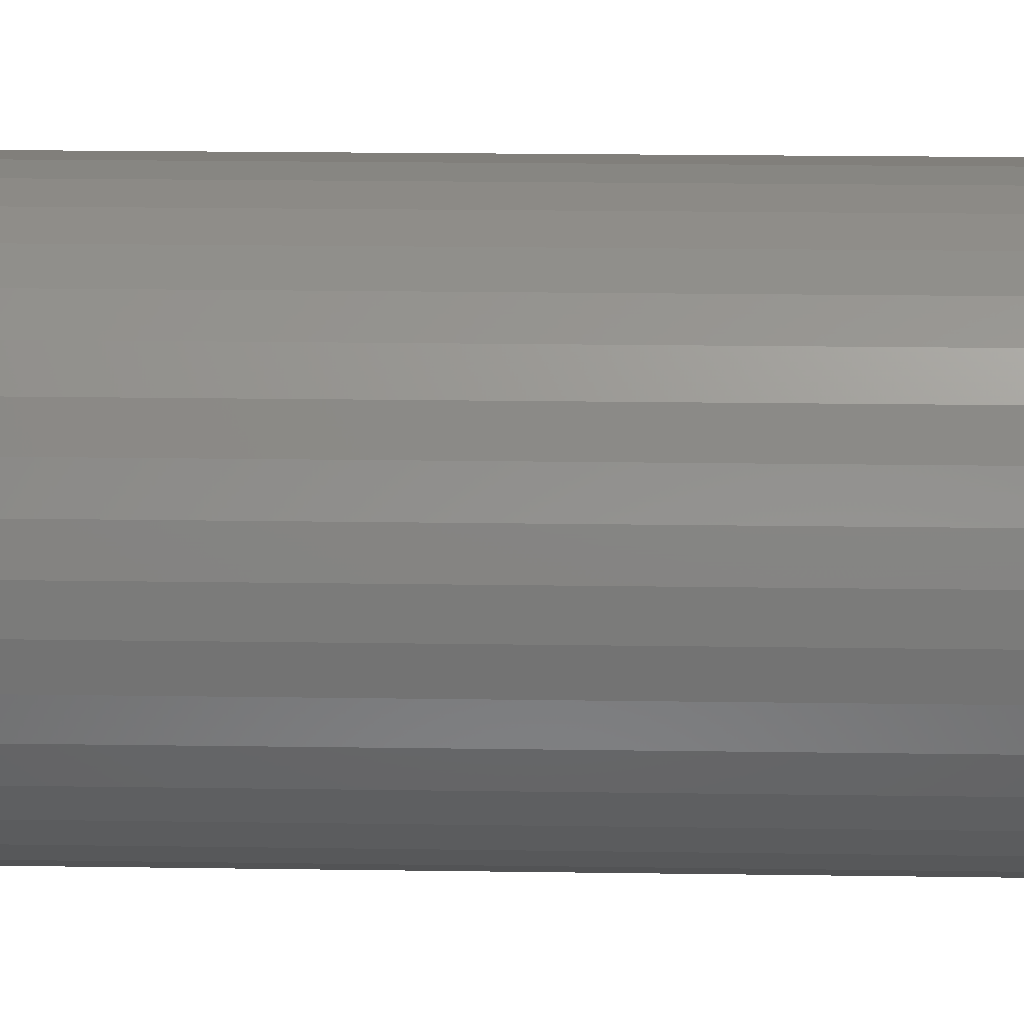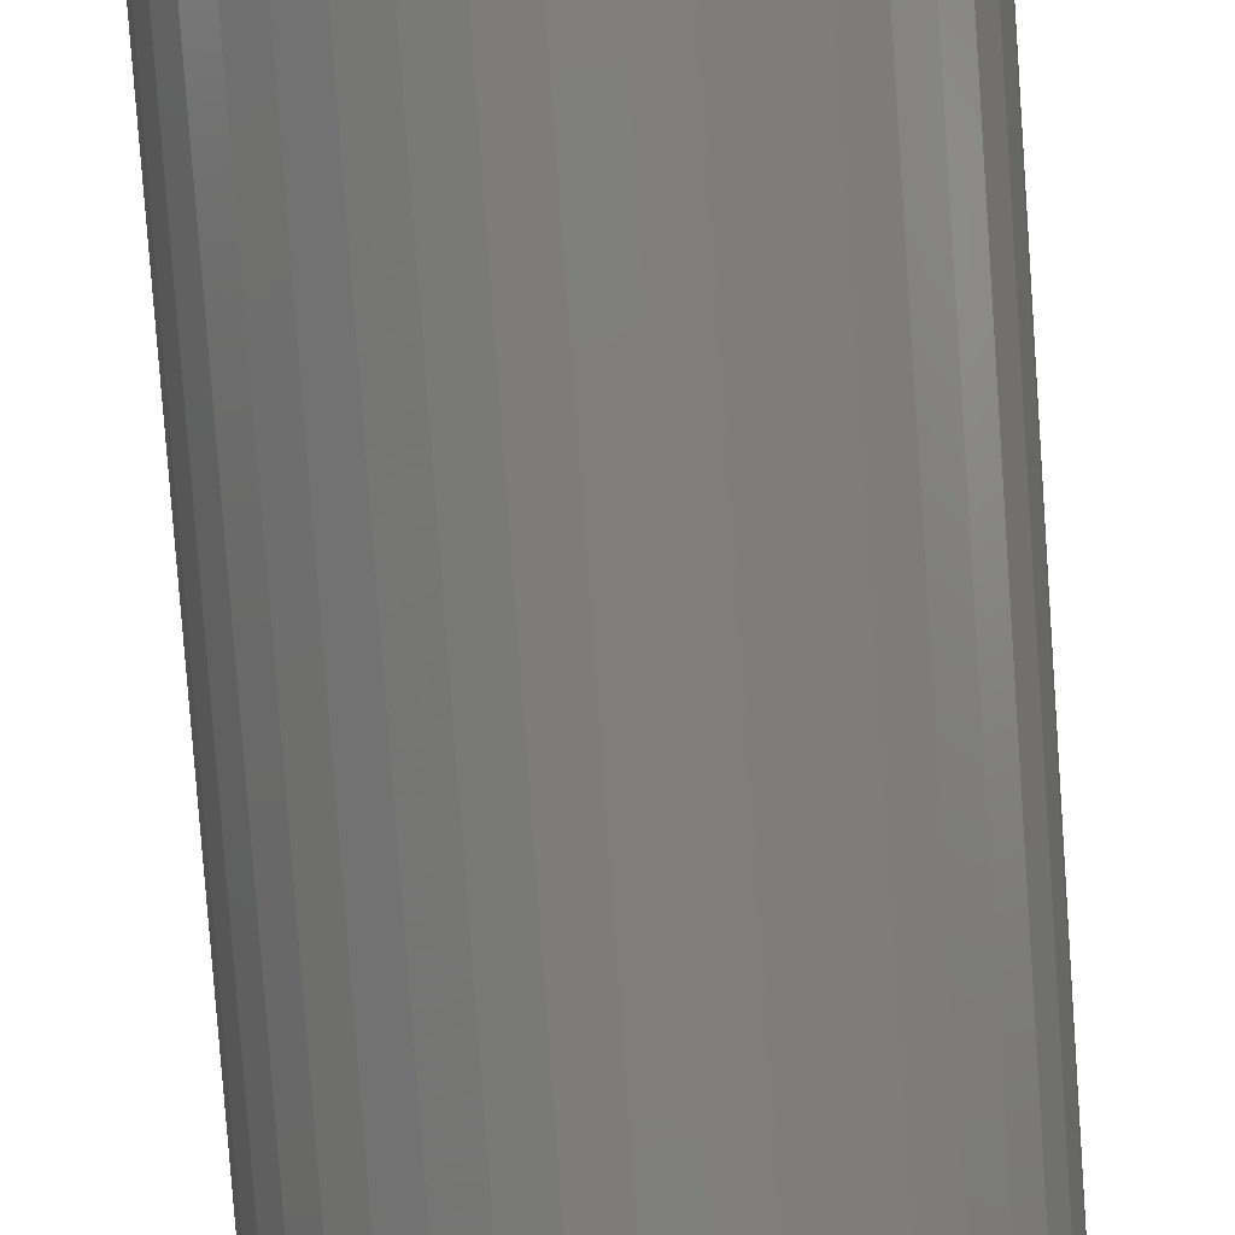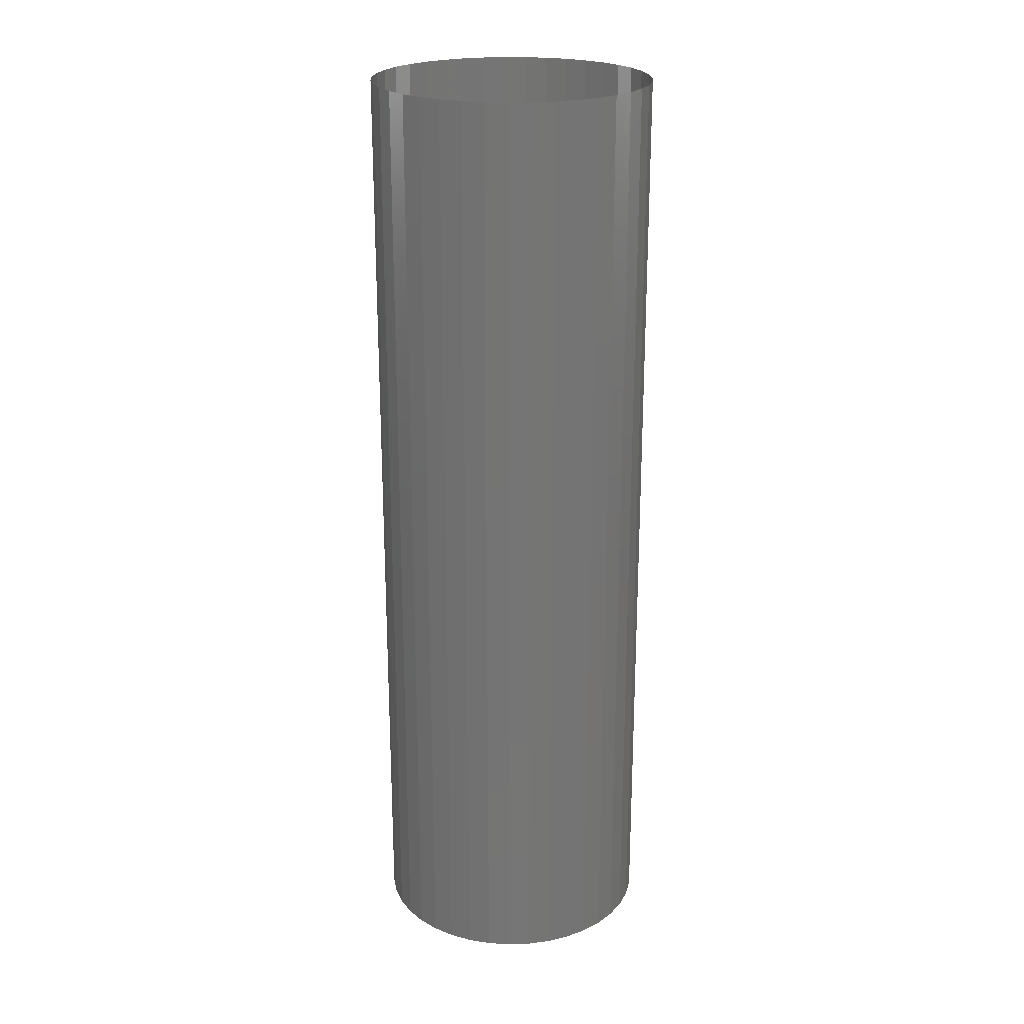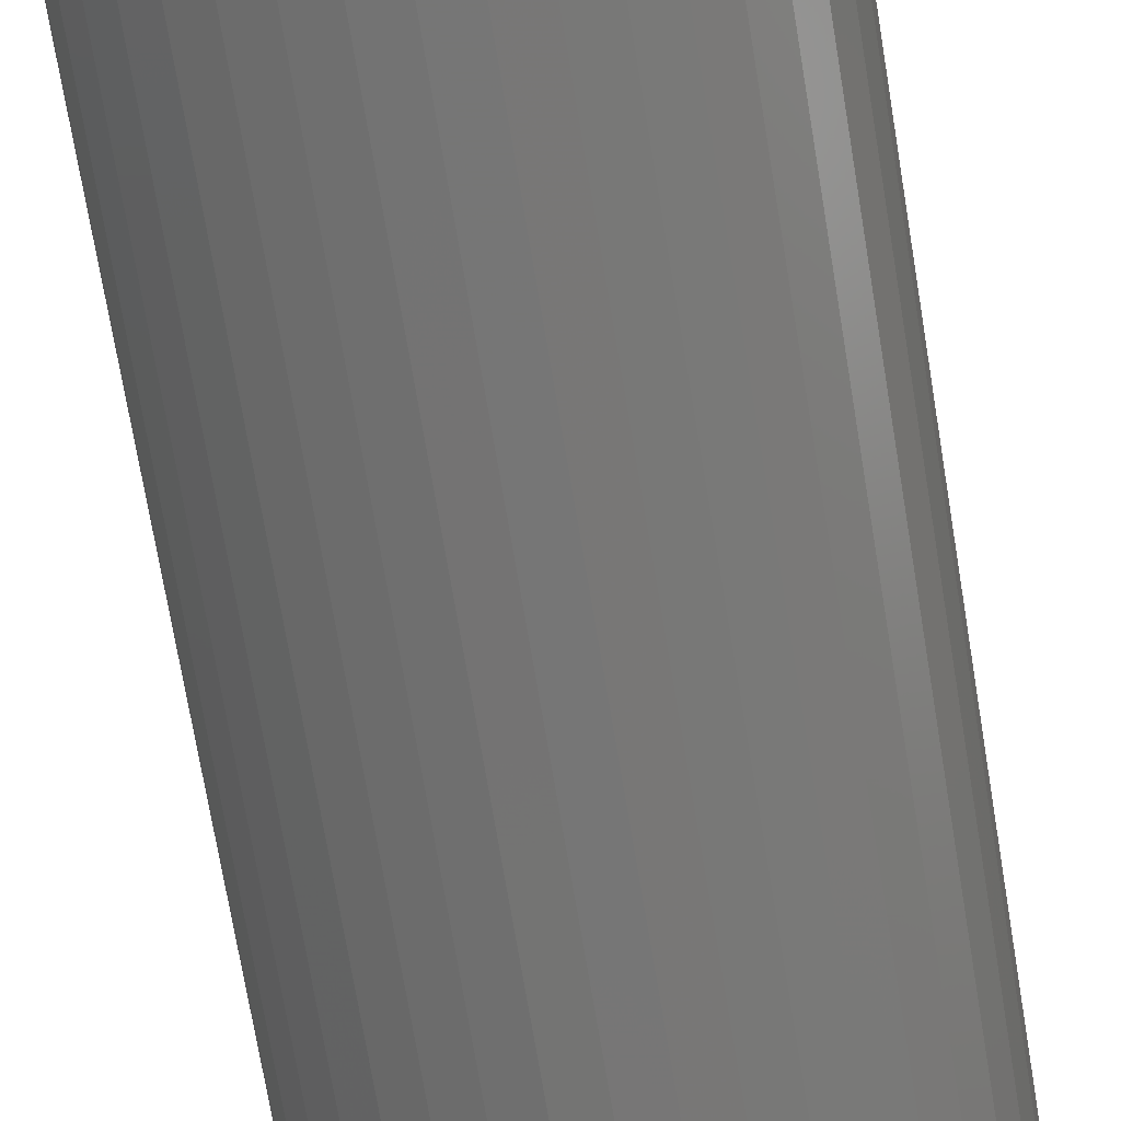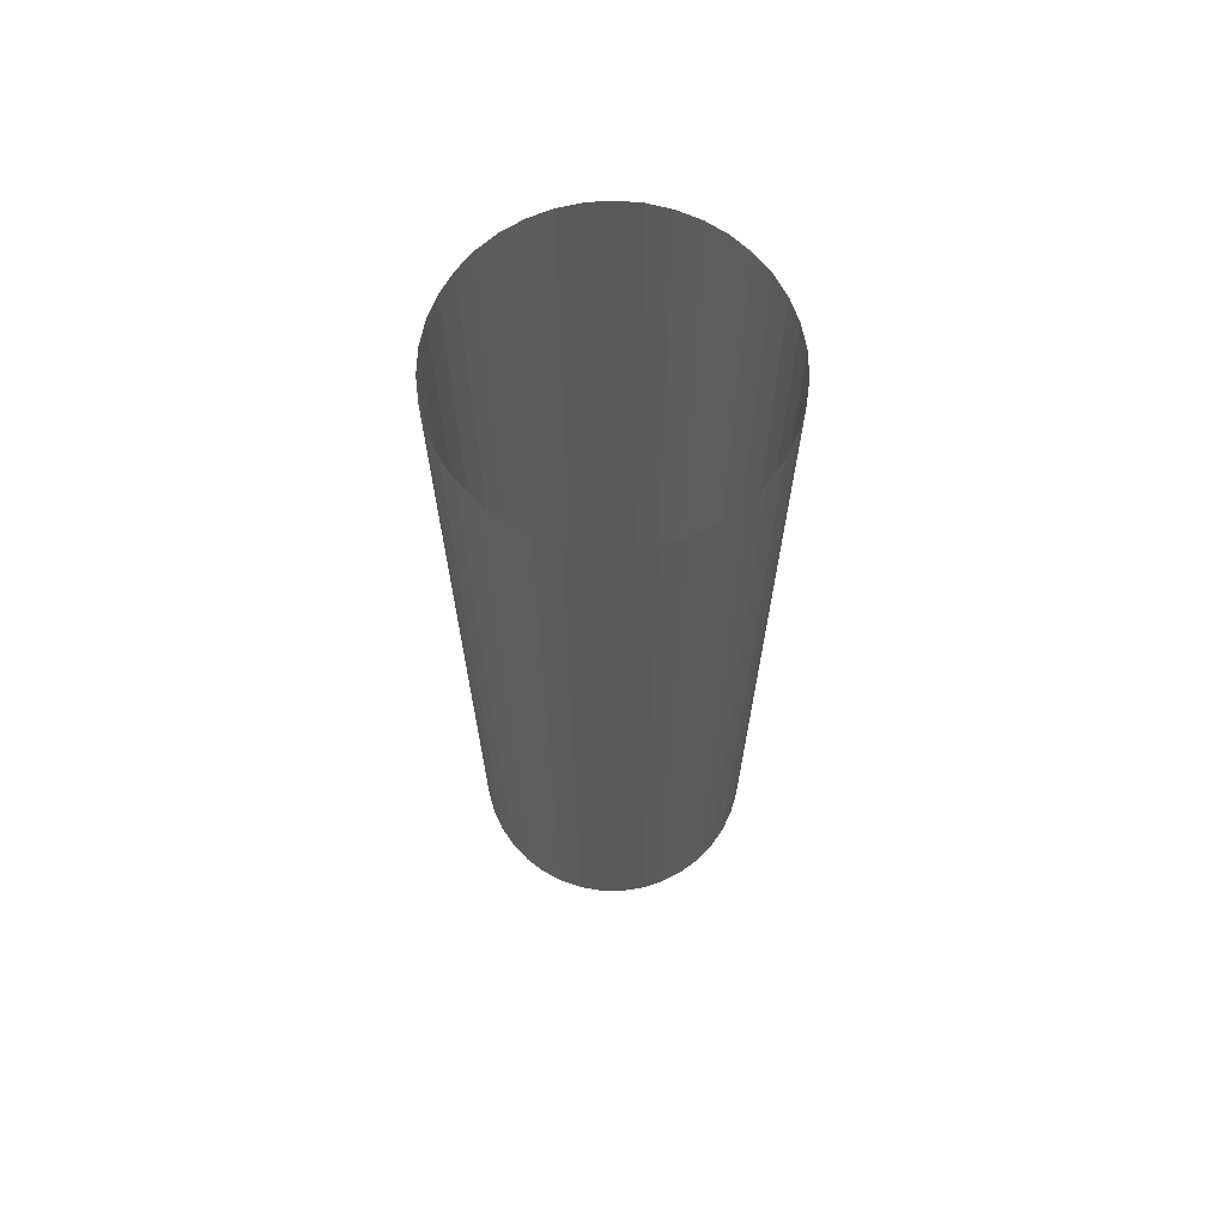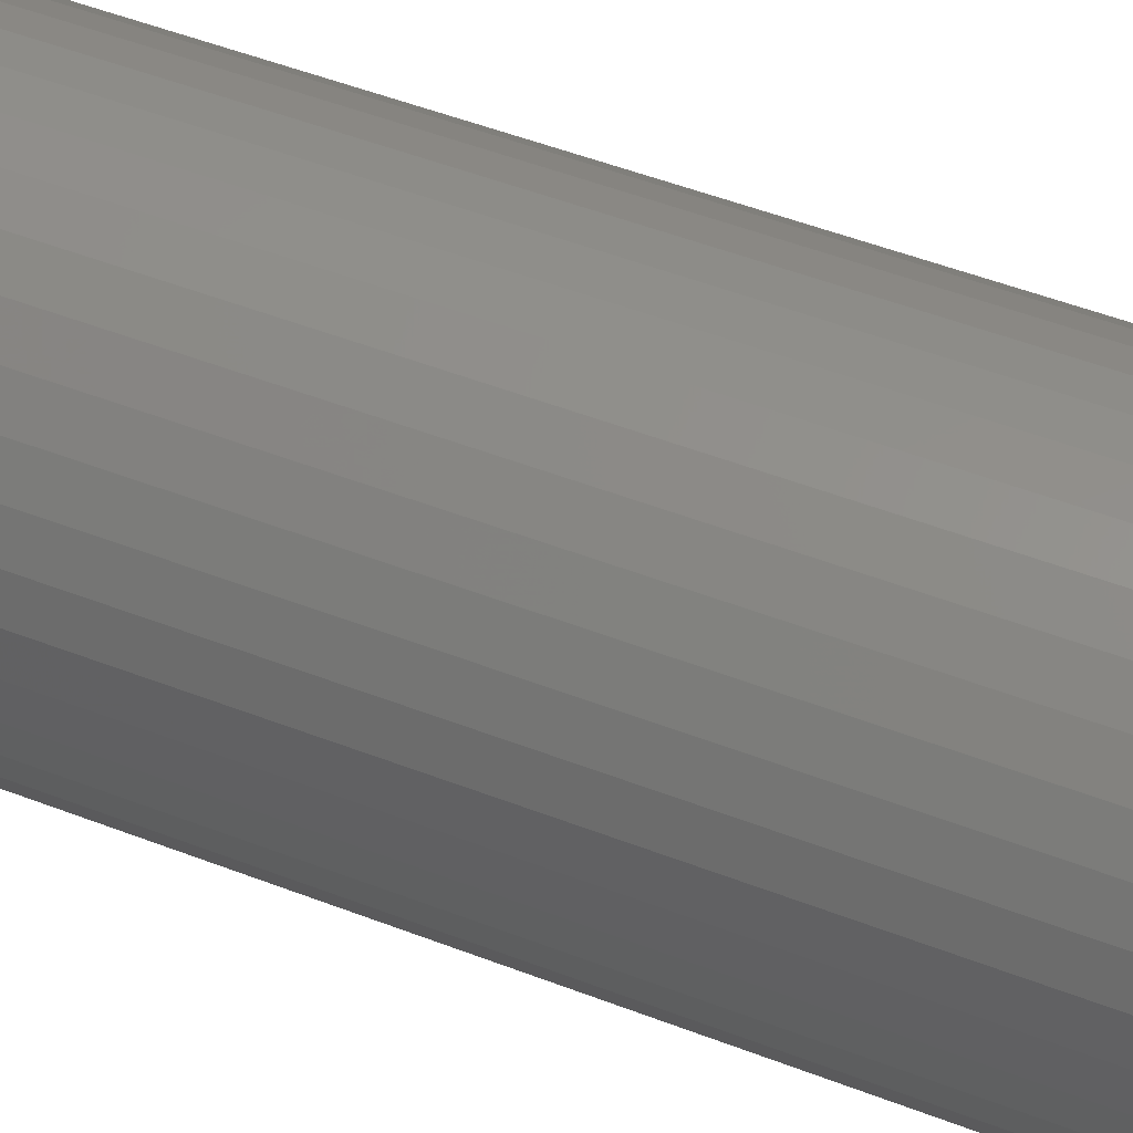
<metadata>
{"format":"stl","ext":"stl","renderer":"f3d","projection":"perspective","resolution":1024,"background":"white","views":[{"elev":15.5,"azim":-88.0,"up":"+Y"},{"elev":-77.9,"azim":4.1,"up":"+Y"},{"elev":22.6,"azim":-37.9,"up":"+Z"},{"elev":-68.2,"azim":9.2,"up":"+Y"},{"elev":68.2,"azim":-15.6,"up":"+Z"},{"elev":45.9,"azim":-65.5,"up":"+Y"}]}
</metadata>
<code>
# stl→obj: 78 verts, 78 faces
v 97.5 15 25
v 97.4 16.2 -25
v 97.4 16.2 25
v 97.11 17.38 -25
v 97.11 17.38 25
v 96.64 18.49 -25
v 96.64 18.49 25
v 96 19.51 -25
v 96 19.51 25
v 95.2 20.41 -25
v 95.2 20.41 25
v 94.26 21.17 -25
v 94.26 21.17 25
v 93.22 21.78 -25
v 93.22 21.78 25
v 92.09 22.2 -25
v 92.09 22.2 25
v 90.9 22.45 -25
v 90.9 22.45 25
v 89.7 22.49 -25
v 89.7 22.49 25
v 88.5 22.35 -25
v 88.5 22.35 25
v 87.34 22.01 -25
v 87.34 22.01 25
v 86.25 21.5 -25
v 86.25 21.5 25
v 85.26 20.81 -25
v 85.26 20.81 25
v 84.39 19.97 -25
v 84.39 19.97 25
v 83.66 19.01 -25
v 83.66 19.01 25
v 83.1 17.94 -25
v 83.1 17.94 25
v 82.72 16.79 -25
v 82.72 16.79 25
v 82.52 15.6 -25
v 82.52 15.6 25
v 82.52 14.4 -25
v 82.52 14.4 25
v 82.72 13.21 -25
v 82.72 13.21 25
v 83.1 12.06 -25
v 83.1 12.06 25
v 83.66 10.99 -25
v 83.66 10.99 25
v 84.39 10.03 -25
v 84.39 10.03 25
v 85.26 9.19 -25
v 85.26 9.19 25
v 86.25 8.505 -25
v 86.25 8.505 25
v 87.34 7.987 -25
v 87.34 7.987 25
v 88.5 7.652 -25
v 88.5 7.652 25
v 89.7 7.506 -25
v 89.7 7.506 25
v 90.9 7.555 -25
v 90.9 7.555 25
v 92.09 7.796 -25
v 92.09 7.796 25
v 93.22 8.224 -25
v 93.22 8.224 25
v 94.26 8.828 -25
v 94.26 8.828 25
v 95.2 9.591 -25
v 95.2 9.591 25
v 96 10.49 -25
v 96 10.49 25
v 96.64 11.51 -25
v 96.64 11.51 25
v 97.11 12.62 -25
v 97.11 12.62 25
v 97.4 13.8 -25
v 97.4 13.8 25
v 97.5 15 -25
f 1 2 3
f 3 2 4
f 3 4 5
f 5 4 6
f 5 6 7
f 7 6 8
f 7 8 9
f 9 8 10
f 9 10 11
f 11 10 12
f 11 12 13
f 13 12 14
f 13 14 15
f 15 14 16
f 15 16 17
f 17 16 18
f 17 18 19
f 19 18 20
f 19 20 21
f 21 20 22
f 21 22 23
f 23 22 24
f 23 24 25
f 25 24 26
f 25 26 27
f 27 26 28
f 27 28 29
f 29 28 30
f 29 30 31
f 31 30 32
f 31 32 33
f 33 32 34
f 33 34 35
f 35 34 36
f 35 36 37
f 37 36 38
f 37 38 39
f 39 38 40
f 39 40 41
f 41 40 42
f 41 42 43
f 43 42 44
f 43 44 45
f 45 44 46
f 45 46 47
f 47 46 48
f 47 48 49
f 49 48 50
f 49 50 51
f 51 50 52
f 51 52 53
f 53 52 54
f 53 54 55
f 55 54 56
f 55 56 57
f 57 56 58
f 57 58 59
f 59 58 60
f 59 60 61
f 61 60 62
f 61 62 63
f 63 62 64
f 63 64 65
f 65 64 66
f 65 66 67
f 67 66 68
f 67 68 69
f 69 68 70
f 69 70 71
f 71 70 72
f 71 72 73
f 73 72 74
f 73 74 75
f 75 74 76
f 75 76 77
f 77 76 78
f 77 78 1
f 1 78 2

</code>
